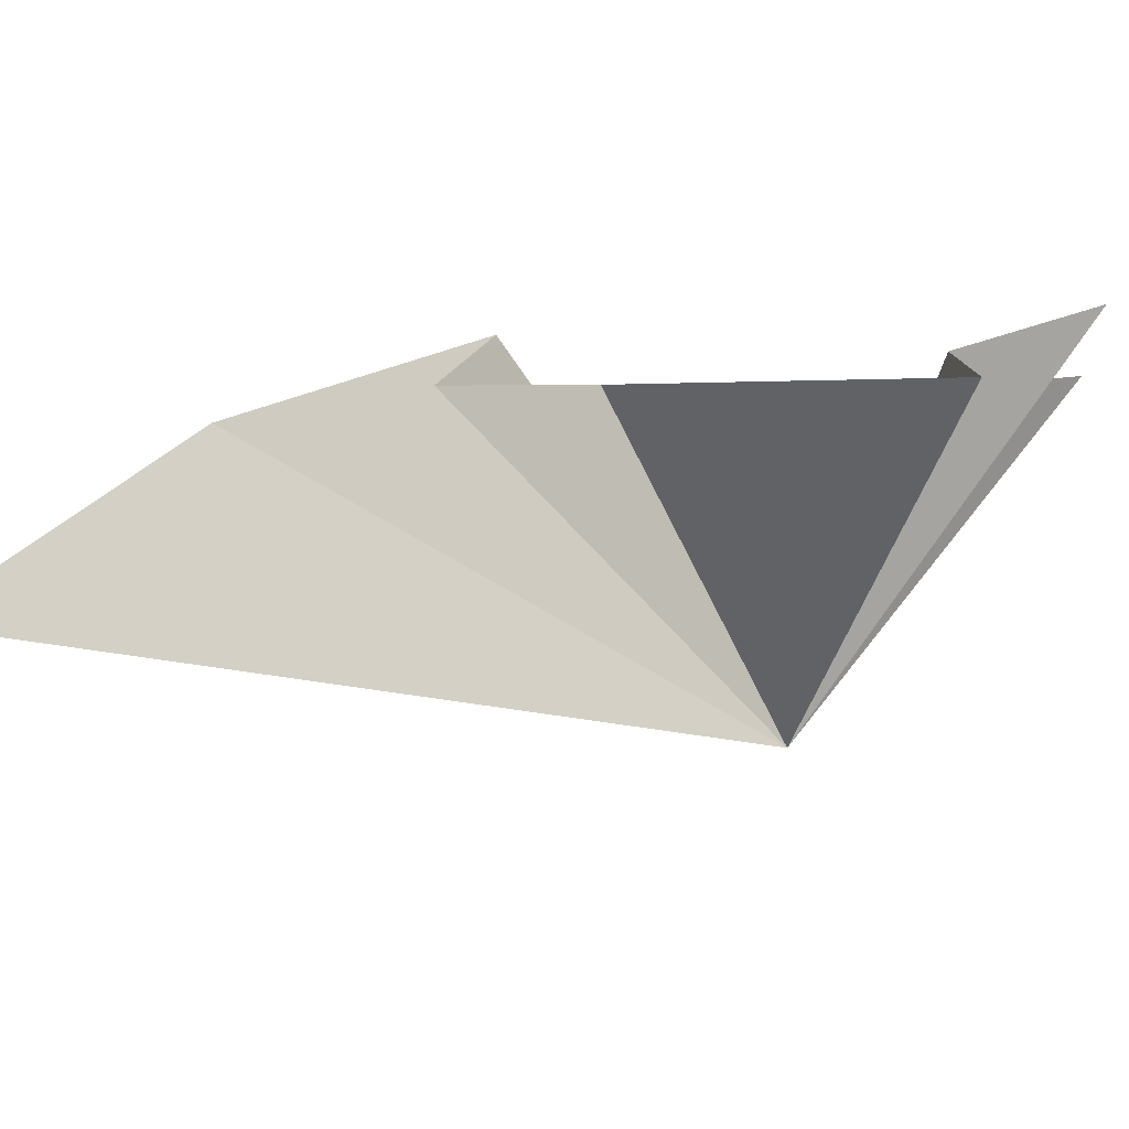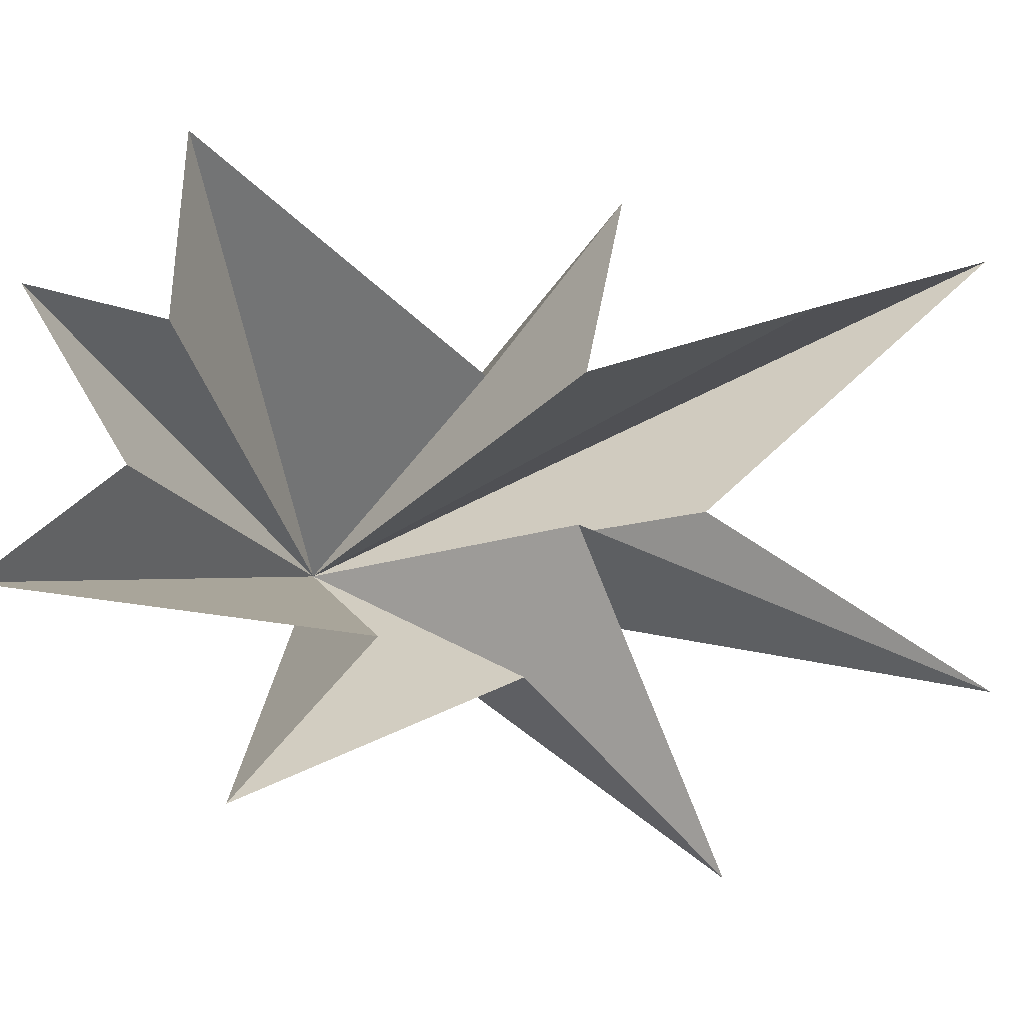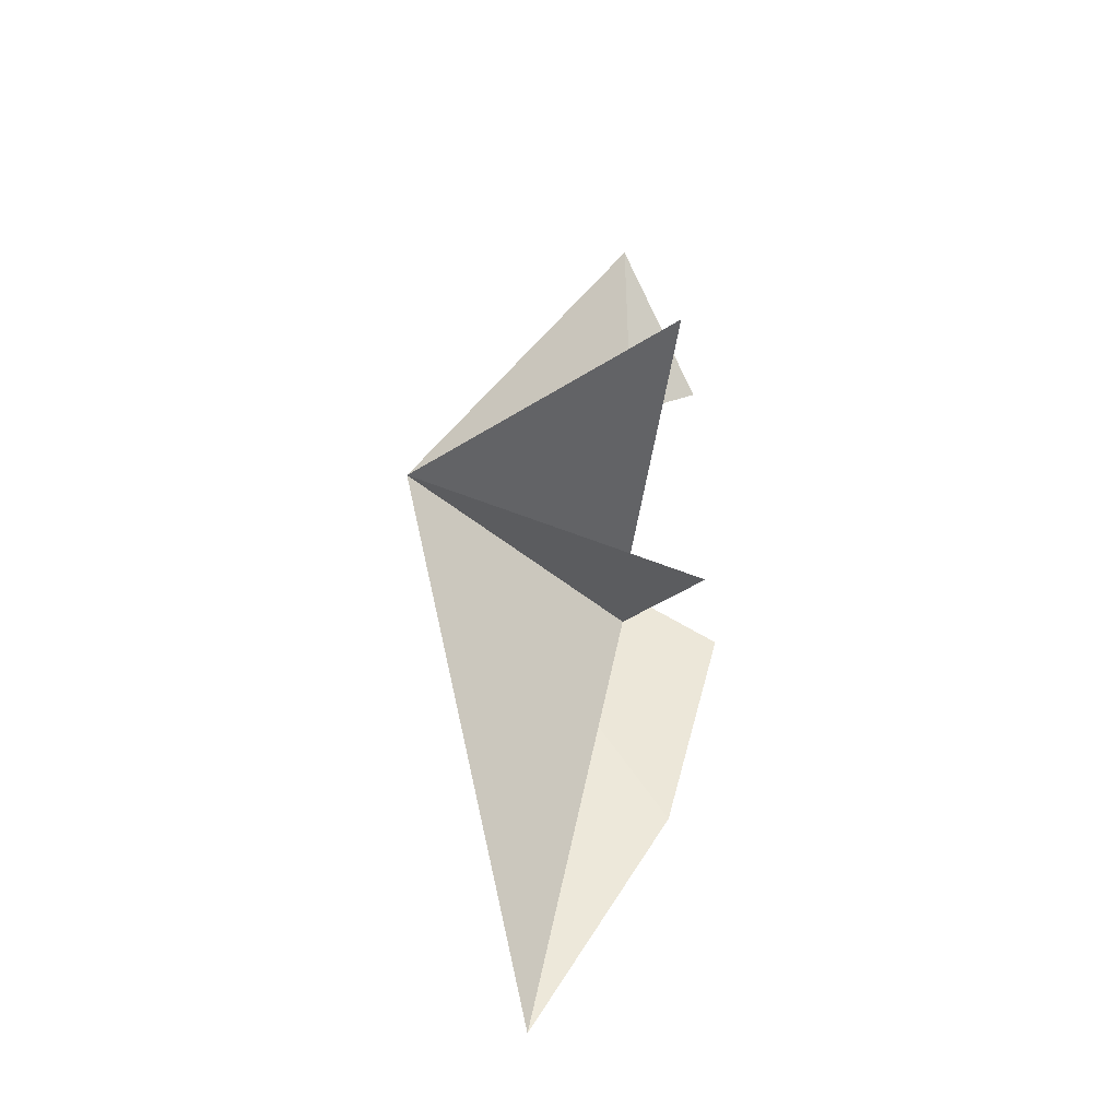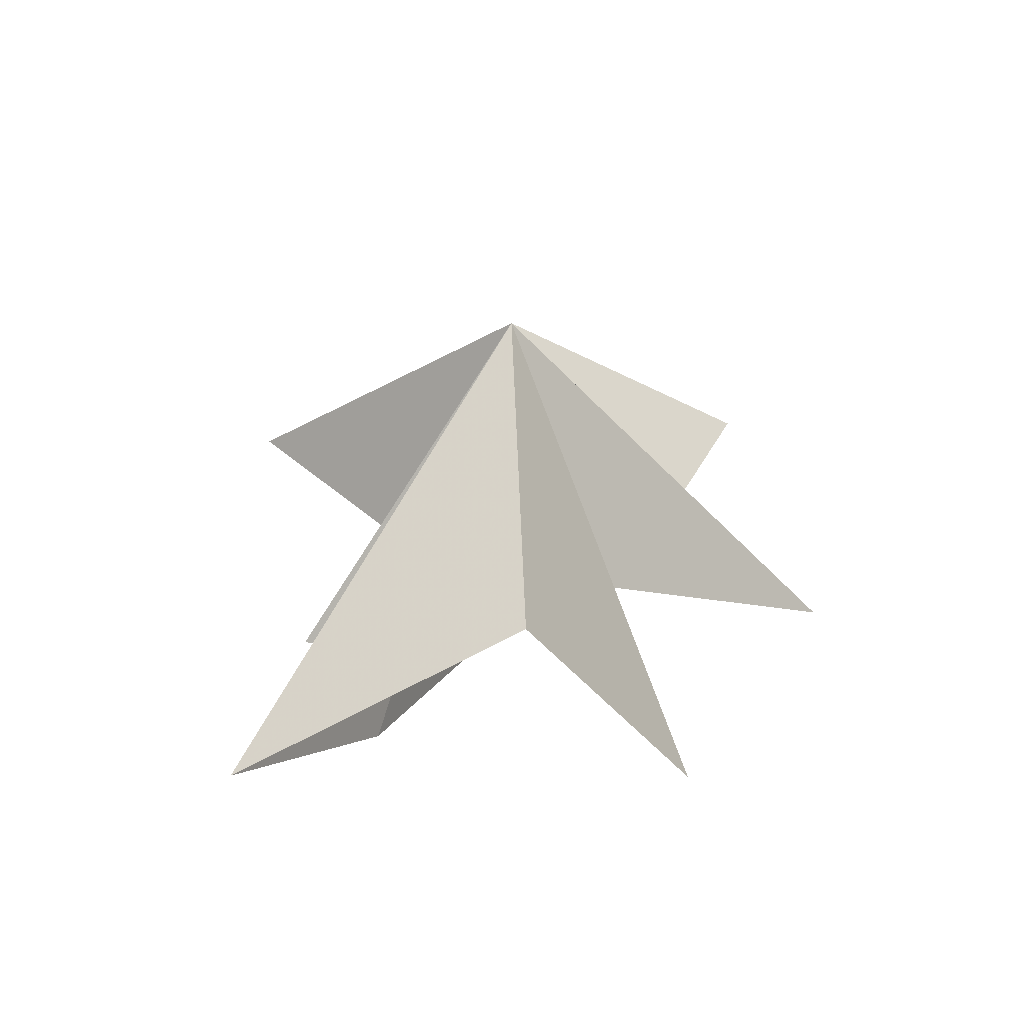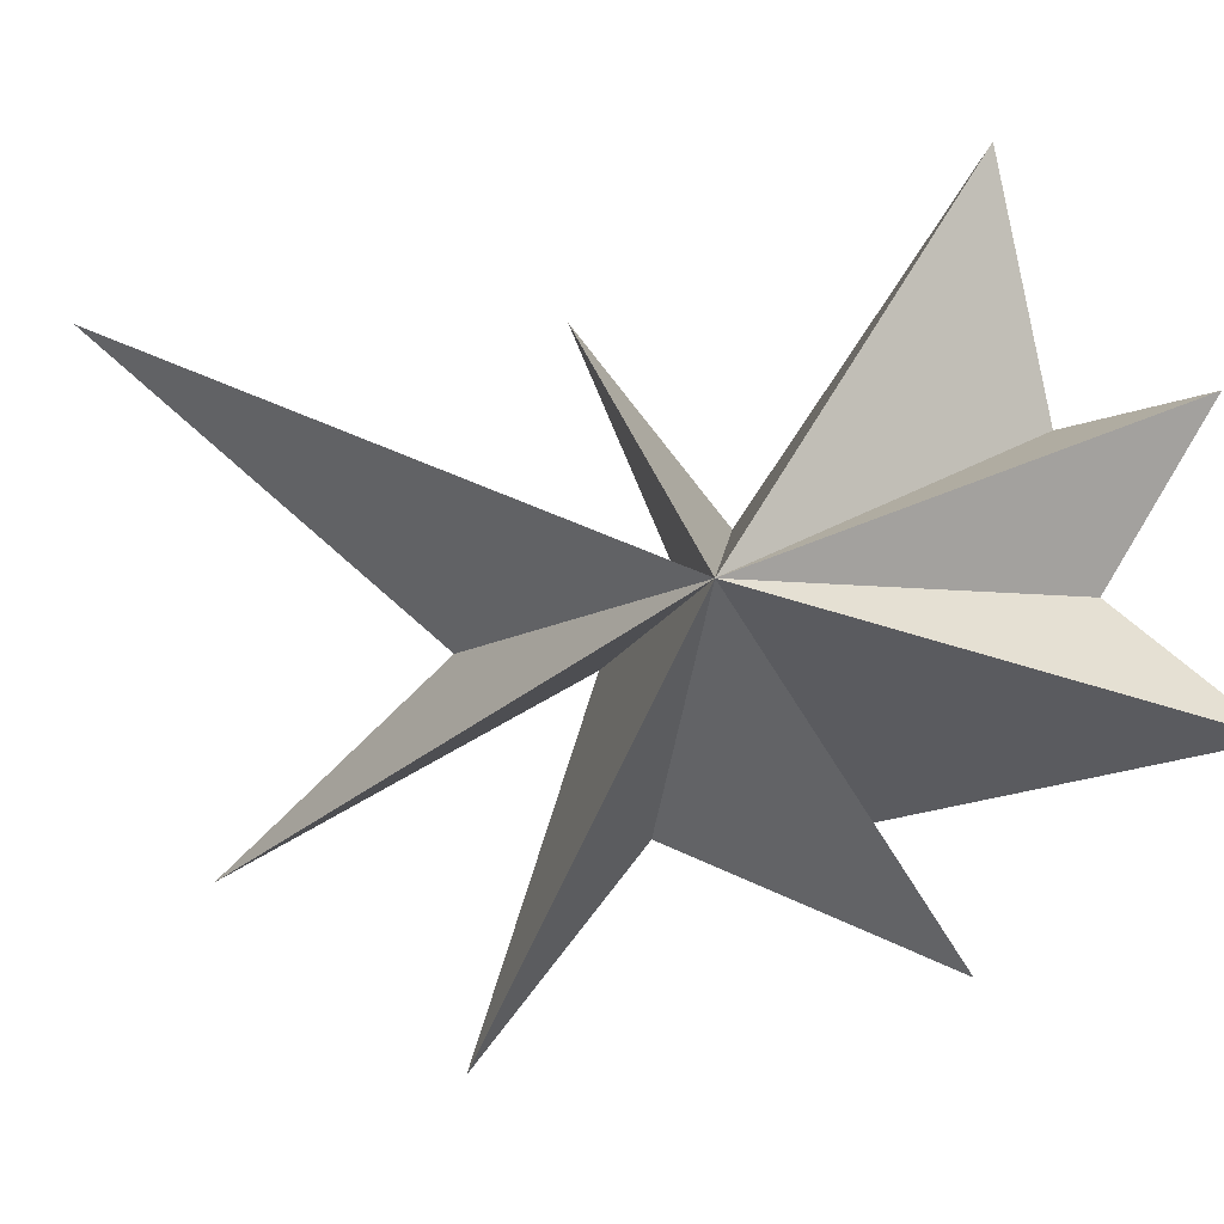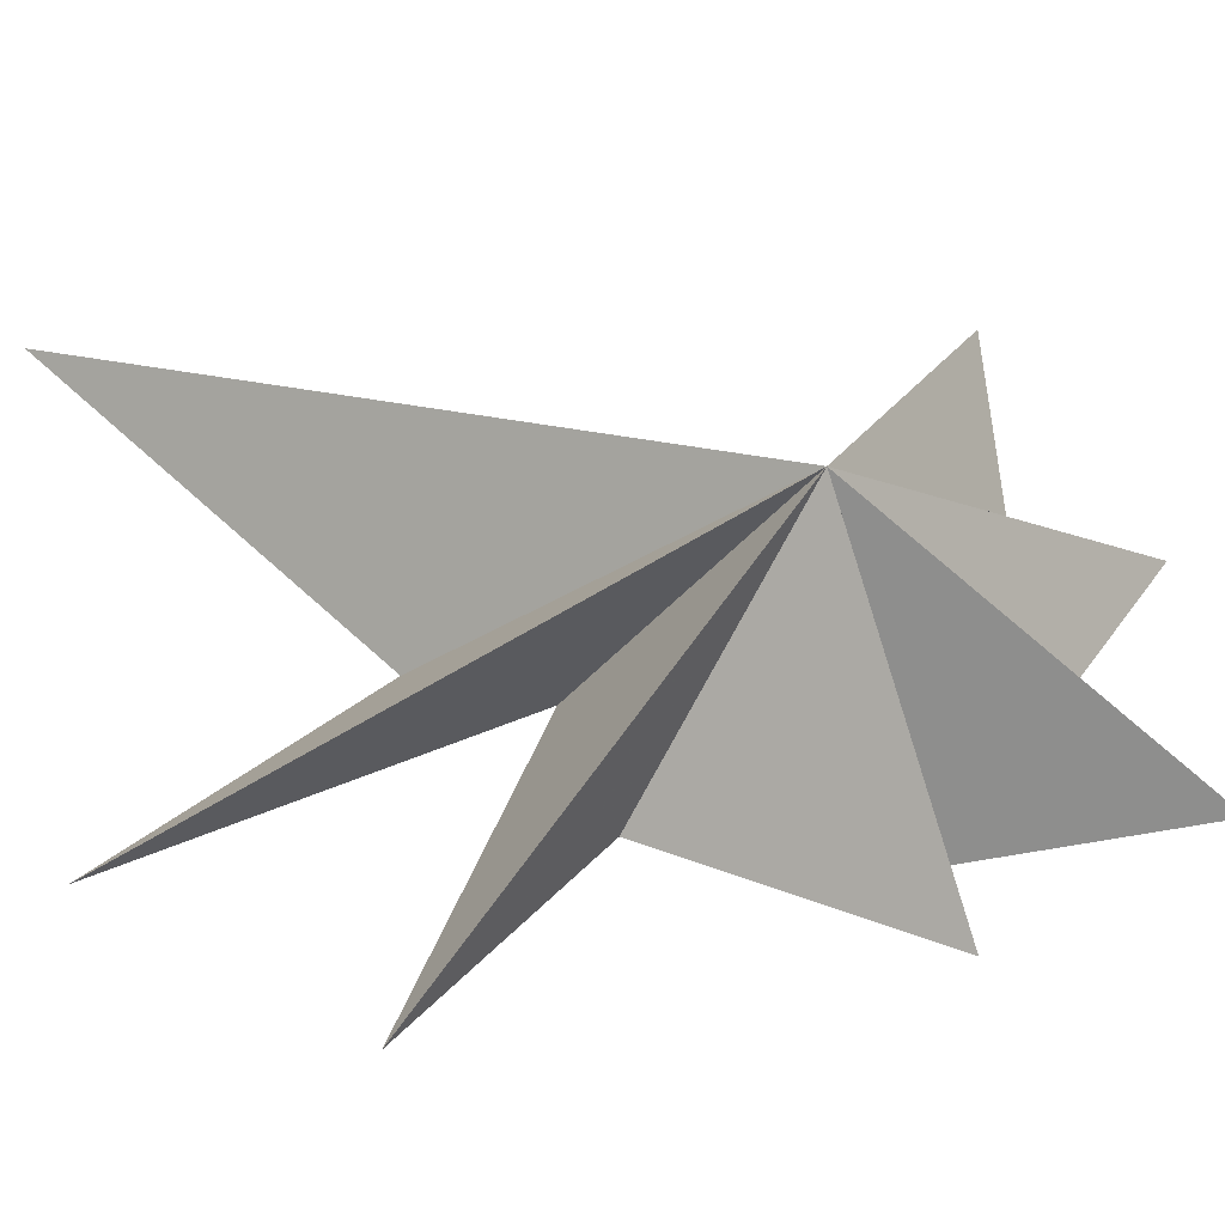
<metadata>
{"format":"obj","ext":"obj","renderer":"f3d","projection":"perspective","resolution":1024,"background":"white","views":[{"elev":78.5,"azim":-101.1,"up":"+Y"},{"elev":-14.5,"azim":76.1,"up":"+Y"},{"elev":-66.1,"azim":-4.2,"up":"+Z"},{"elev":-60.6,"azim":-81.1,"up":"+Z"},{"elev":-12.9,"azim":-67.6,"up":"+Y"},{"elev":-43.6,"azim":-90.4,"up":"+Y"}]}
</metadata>
<code>
v -1.935 5.402 -11.43
v -0.5138 -0.1037 -5.437
v 0.5152 -3.181 -10.02
v -0.3394 -0.5088 -3.153
v 0.03824 -6.343 -5.42
v -0.4997 -3.099 -2.26
v -0.7018 -5.311 2.543
v 0.9471 -2.844 0.4576
v 0.1534 -2.15 6.702
v -0.1501 -0.02786 4.352
v 0.001289 2.824 6.15
v -0.1642 2.46 3.761
v -1.577 6.367 3.387
v 0.5332 1.675 -1.358
v 0.07303 5.091 -3.848
v 1.657 1.506 -2.755
v 0.6329 3.298 -7.102
v -5.156 -0.5085 0.4844
f 11 18 10
f 2 18 1
f 11 12 18
f 2 3 18
f 12 13 18
f 18 9 10
f 8 9 18
f 18 7 8
f 6 7 18
f 18 5 6
f 4 5 18
f 18 14 15
f 16 18 15
f 17 18 16
f 17 1 18
f 18 3 4
f 18 13 14

</code>
